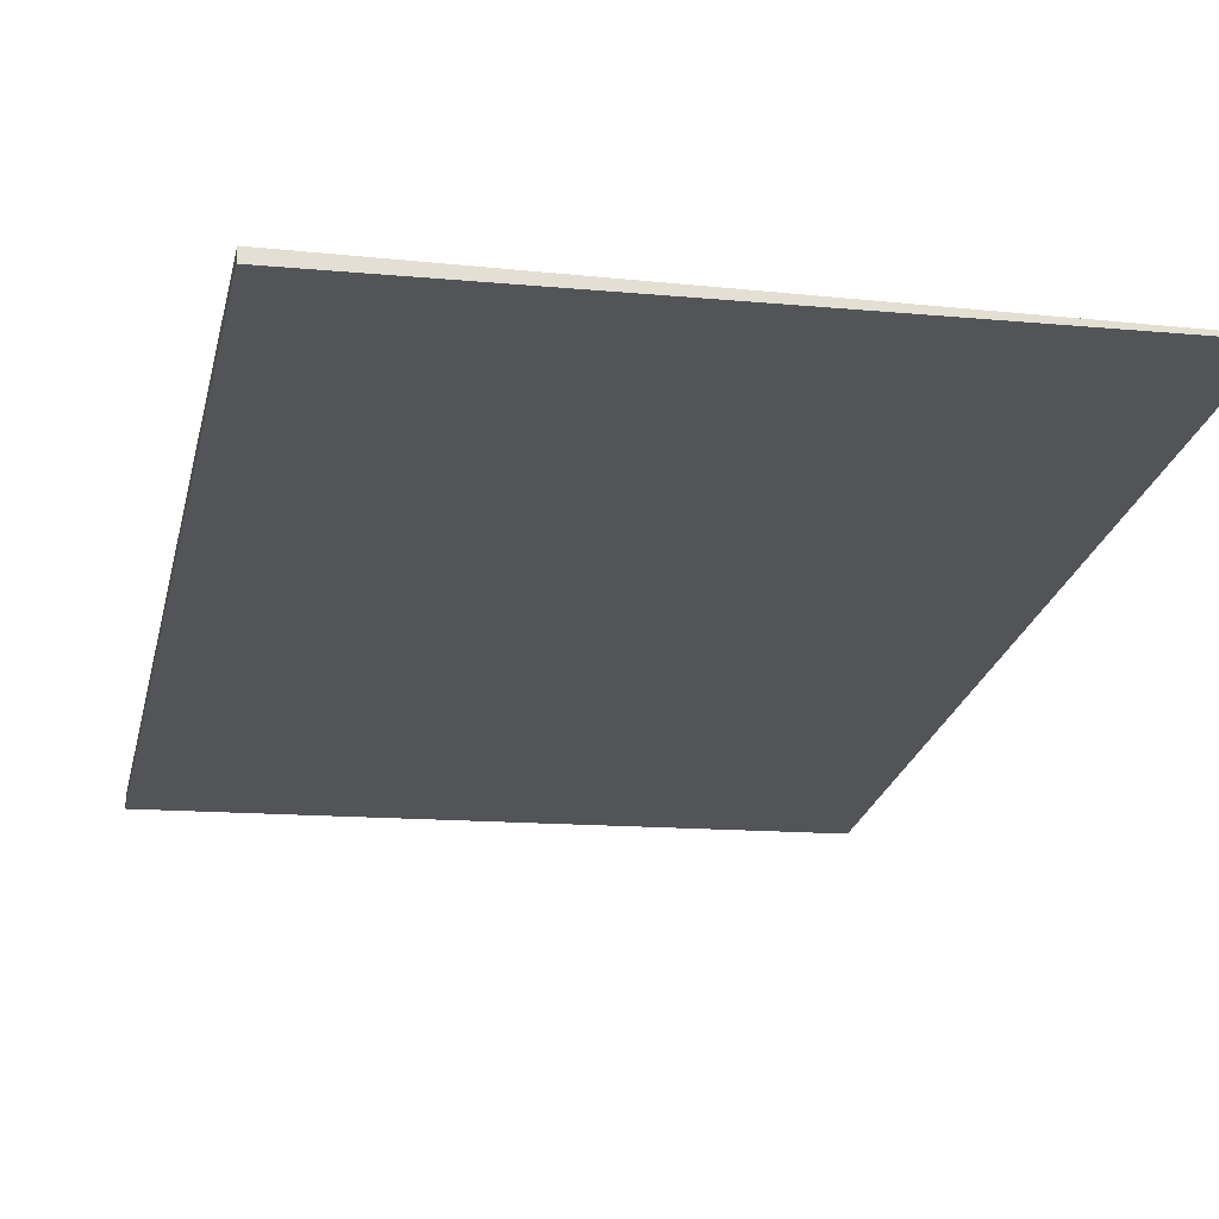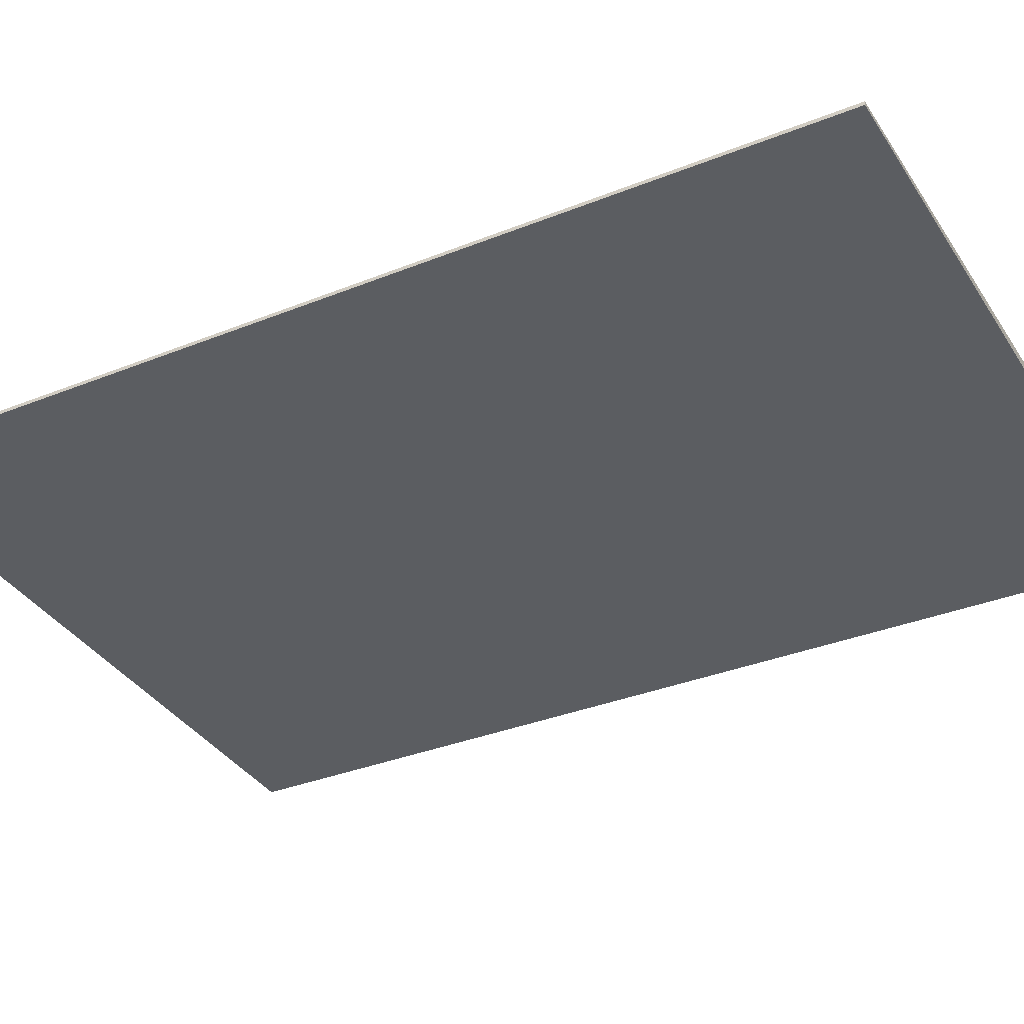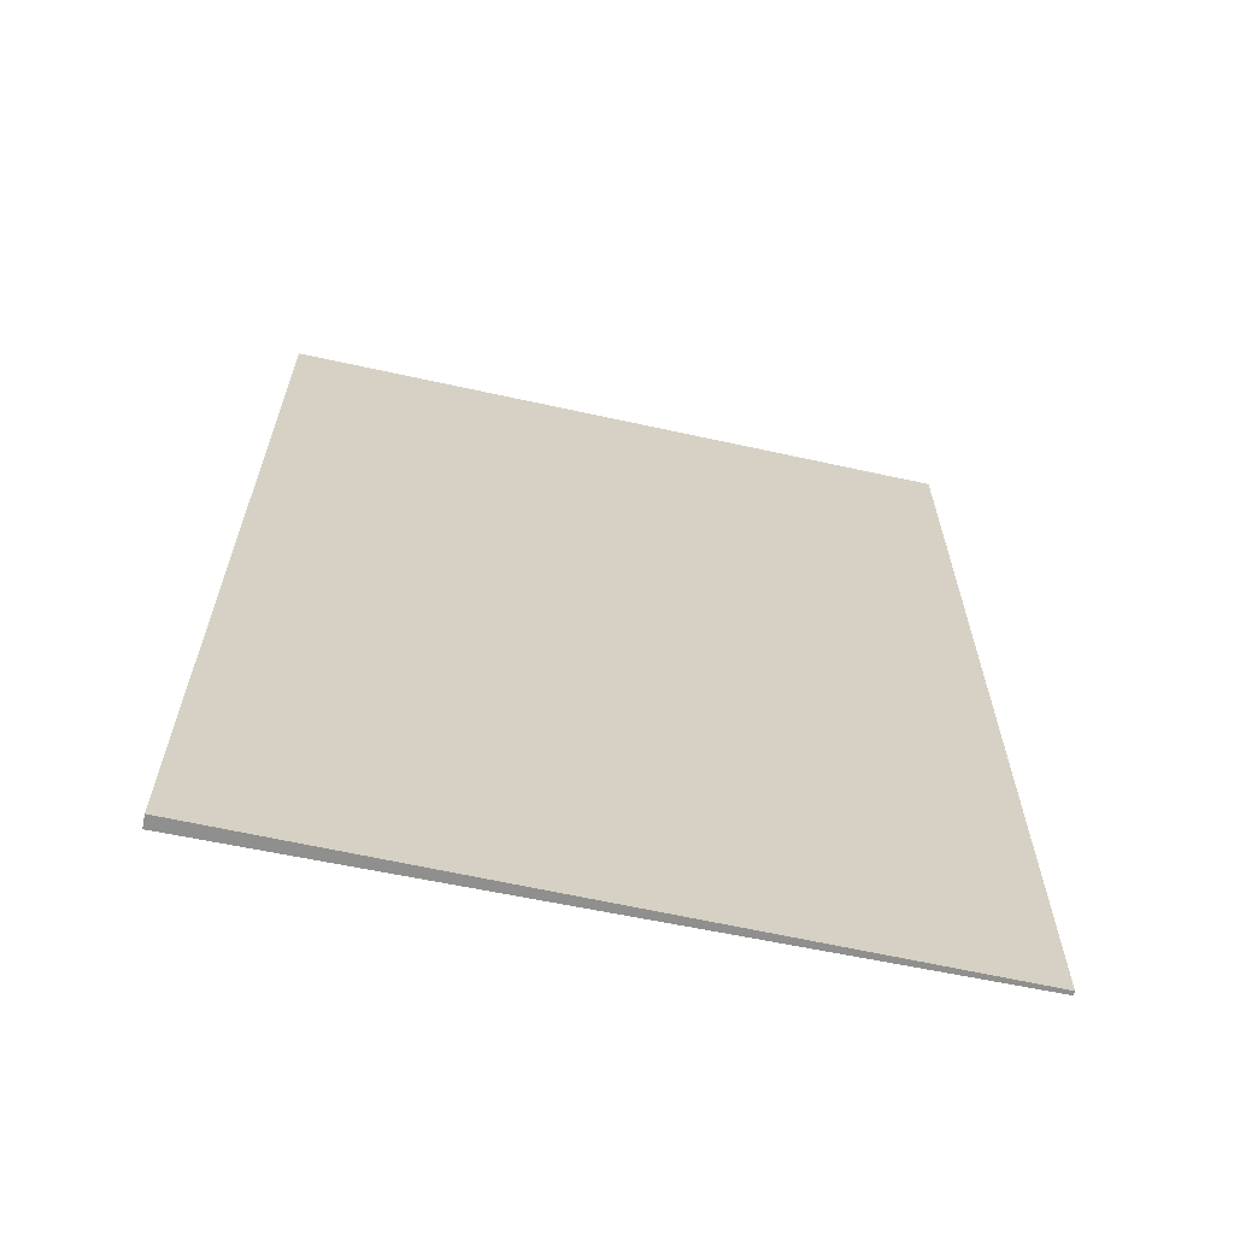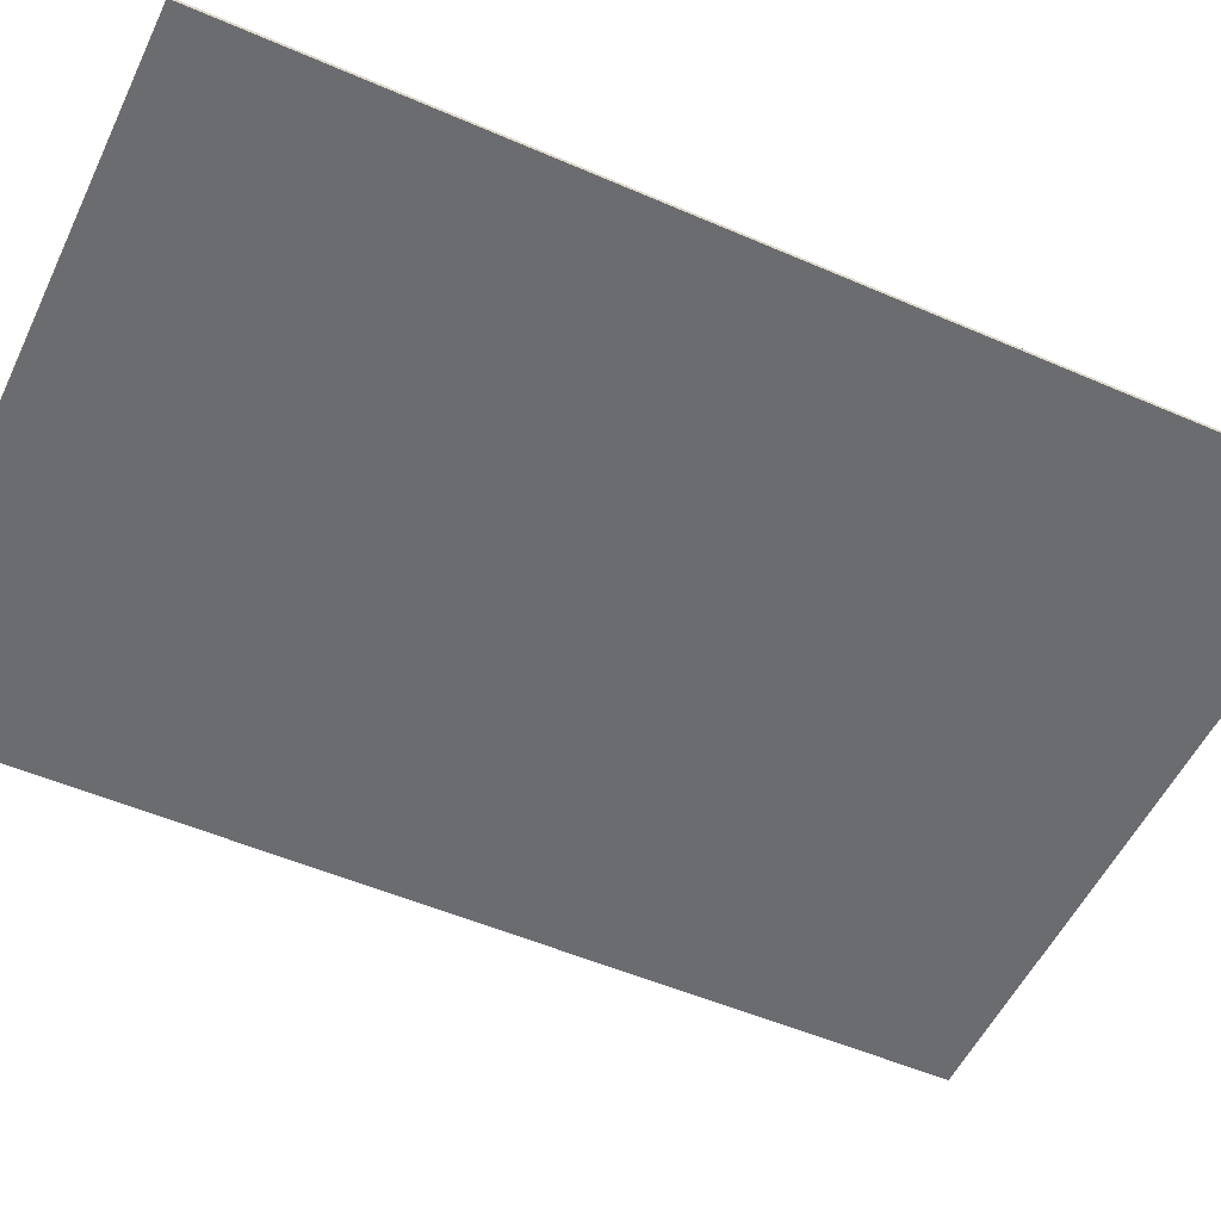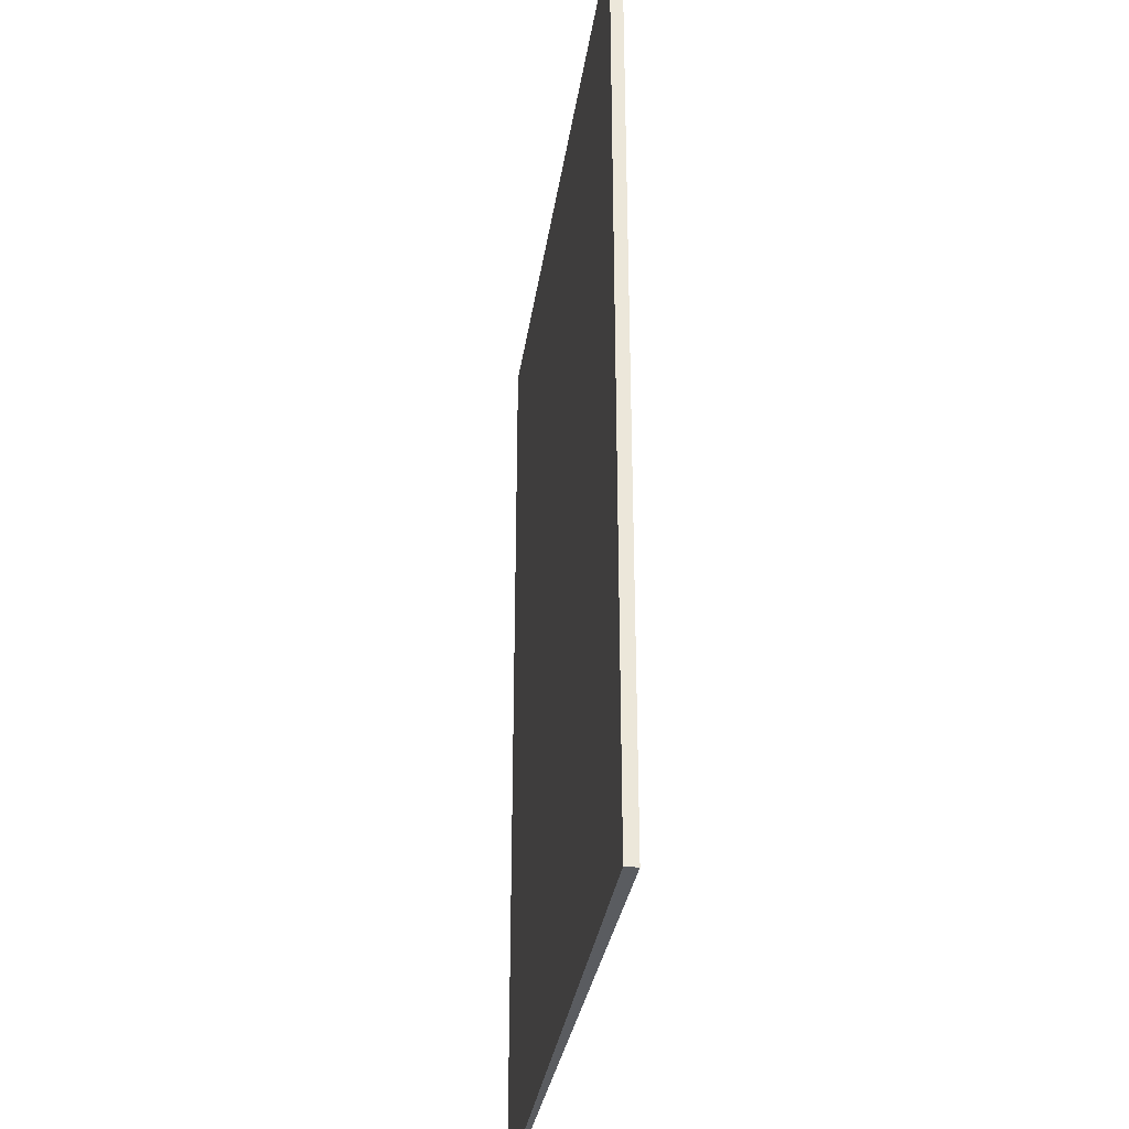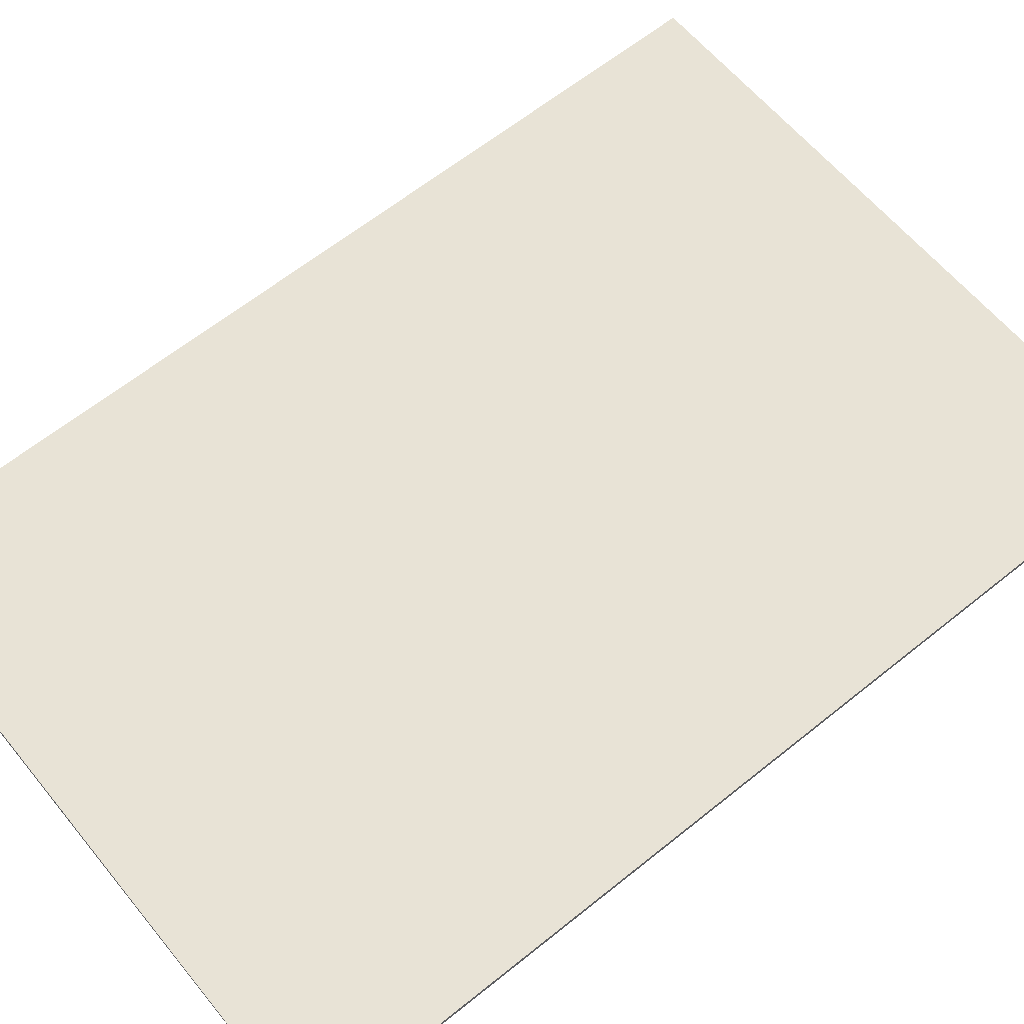
<metadata>
{"format":"obj","ext":"obj","renderer":"f3d","projection":"perspective","resolution":1024,"background":"white","views":[{"elev":-24.0,"azim":167.6,"up":"+Z"},{"elev":-33.6,"azim":-61.1,"up":"+Z"},{"elev":-65.1,"azim":169.9,"up":"+Y"},{"elev":-51.5,"azim":-115.3,"up":"+Z"},{"elev":-33.6,"azim":83.3,"up":"+Y"},{"elev":63.3,"azim":-129.1,"up":"+Z"}]}
</metadata>
<code>
v  11.68 16.86 -0.268
v  0 16.86 1.032e-15
v  0.008 16.86 0.069
v  11.68 16.86 -0.485
v  0 0 0
v  0.008 -4.225e-18 0.069
v  11.68 1.641e-17 -0.268
v  11.68 2.97e-17 -0.485
g defaultobject
f 1 2 3
f 2 1 4
f 5 3 2
f 3 5 6
f 6 1 3
f 1 6 7
f 7 4 1
f 4 7 8
f 8 2 4
f 2 8 5
f 8 6 5
f 6 8 7

</code>
